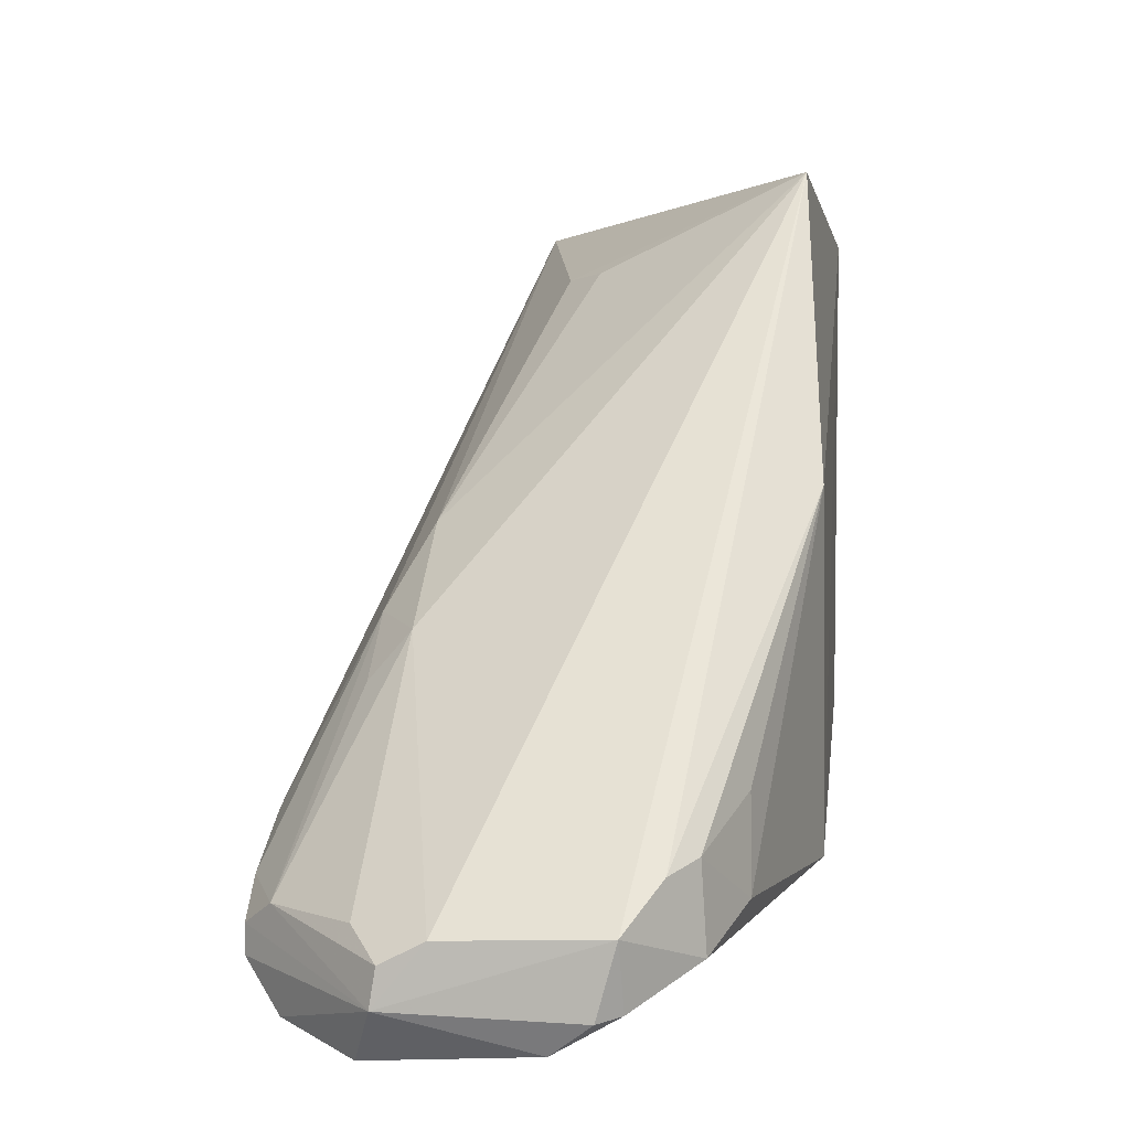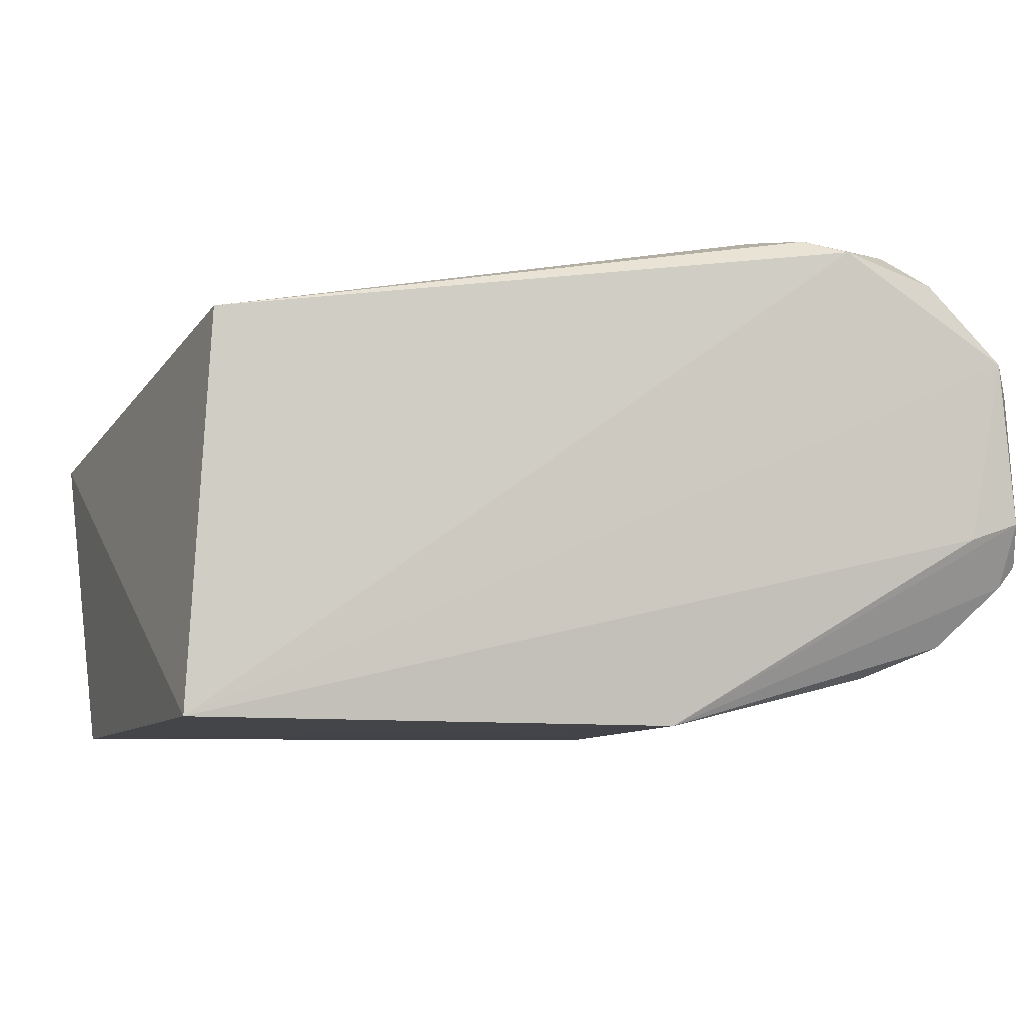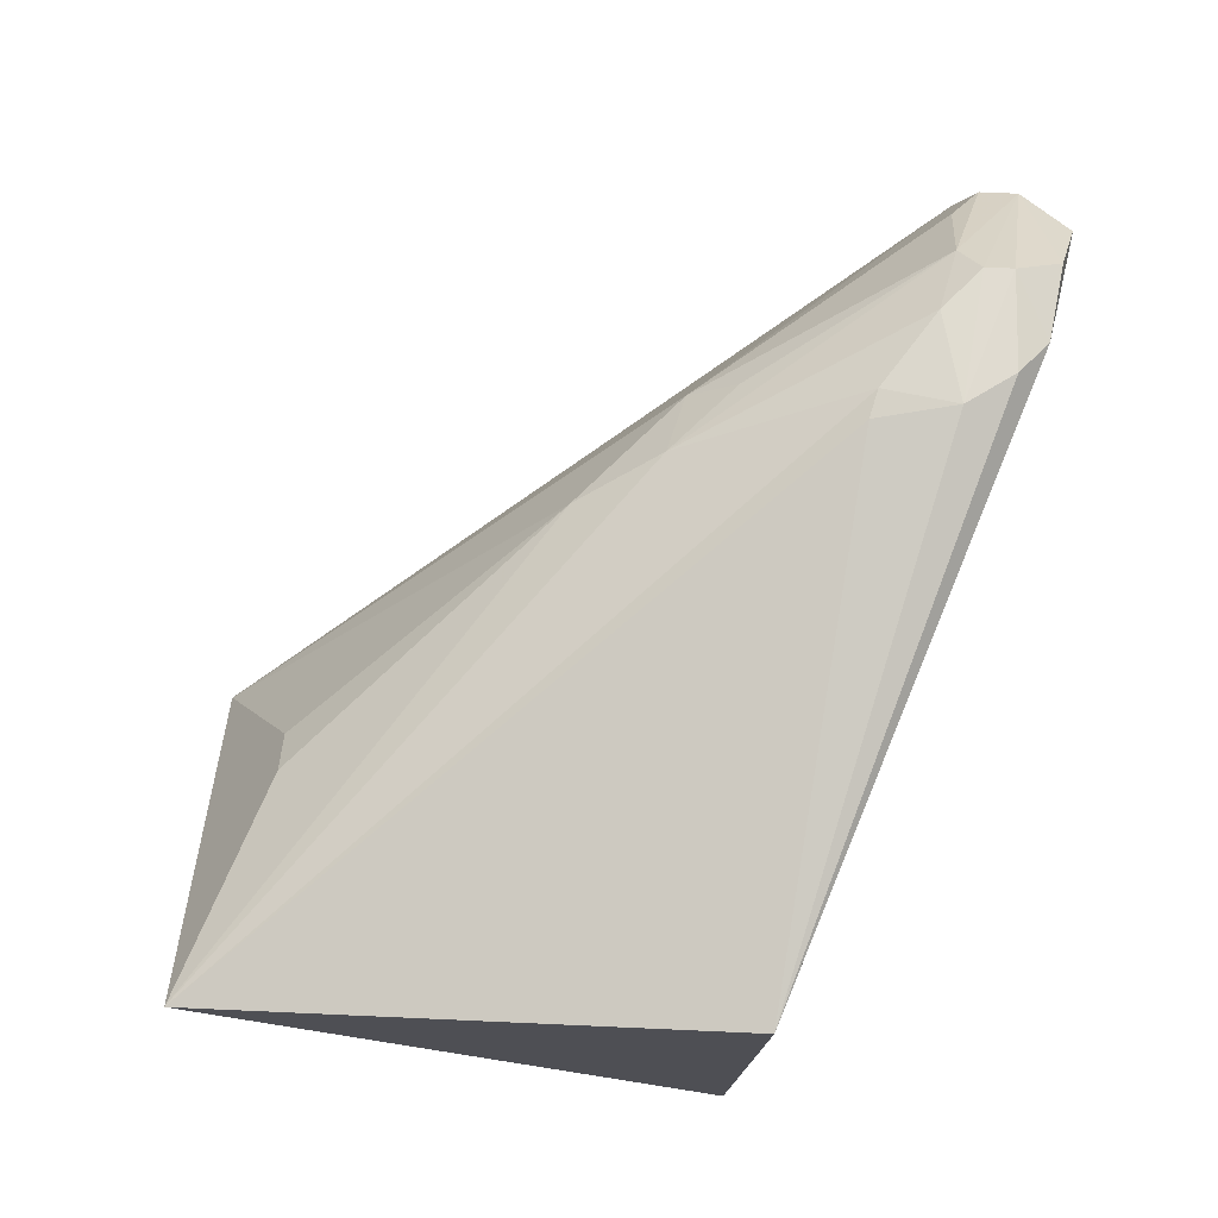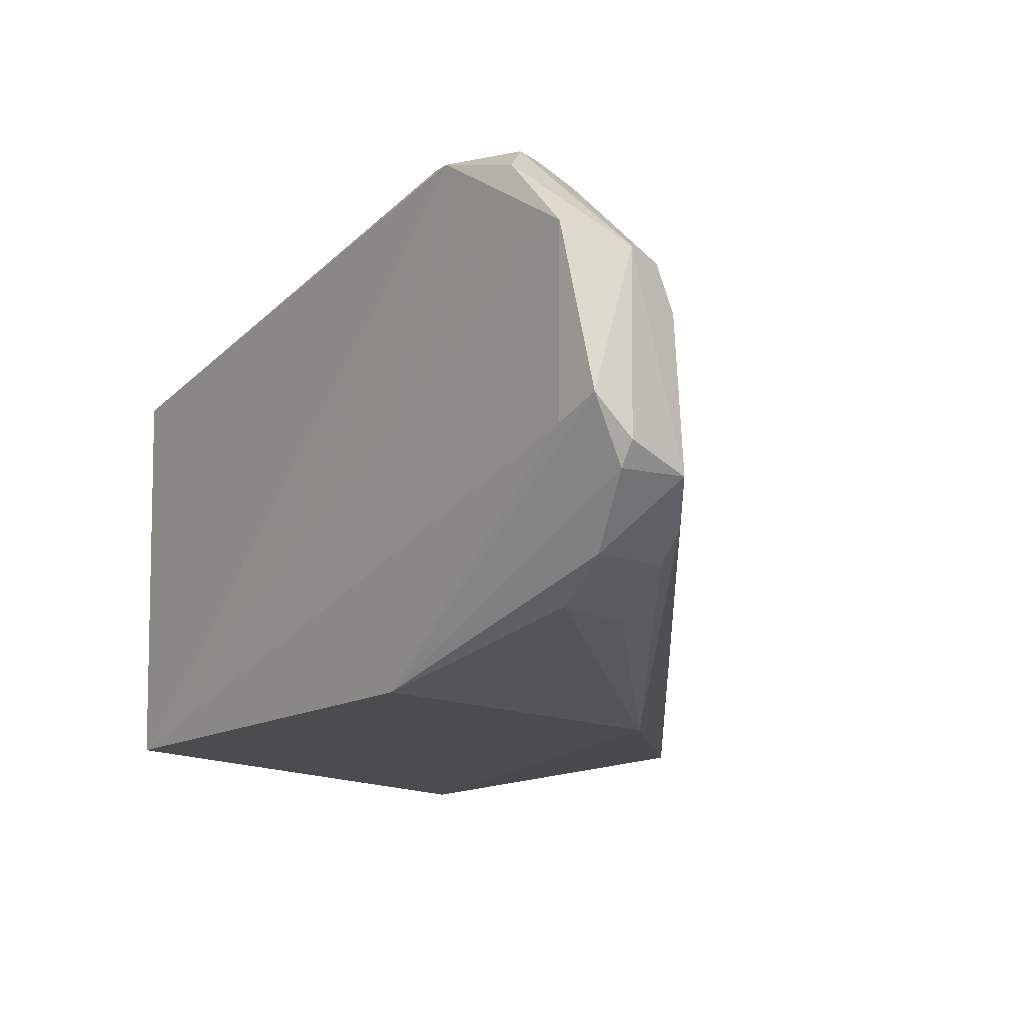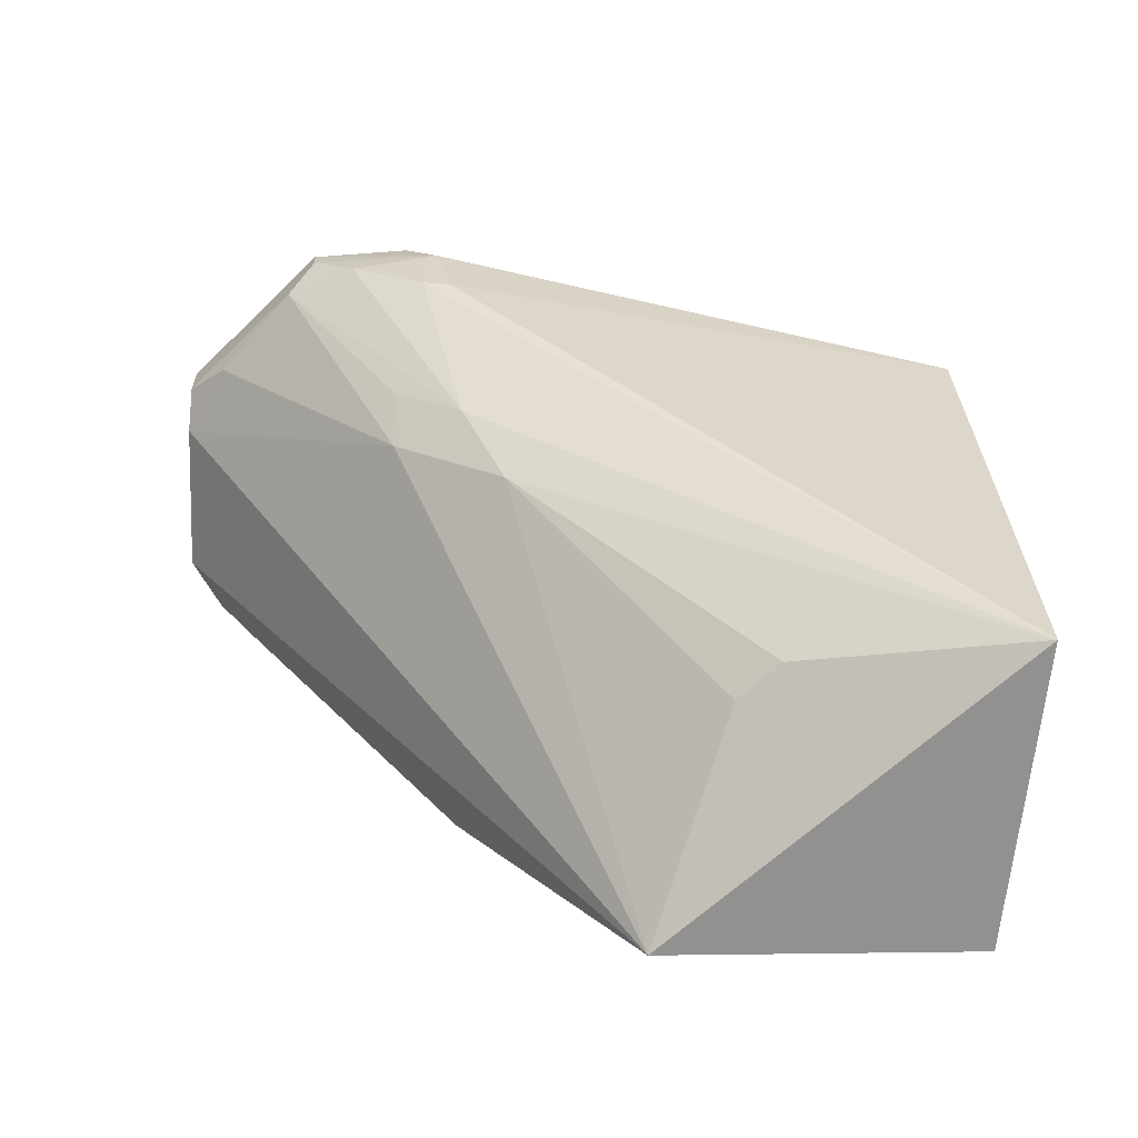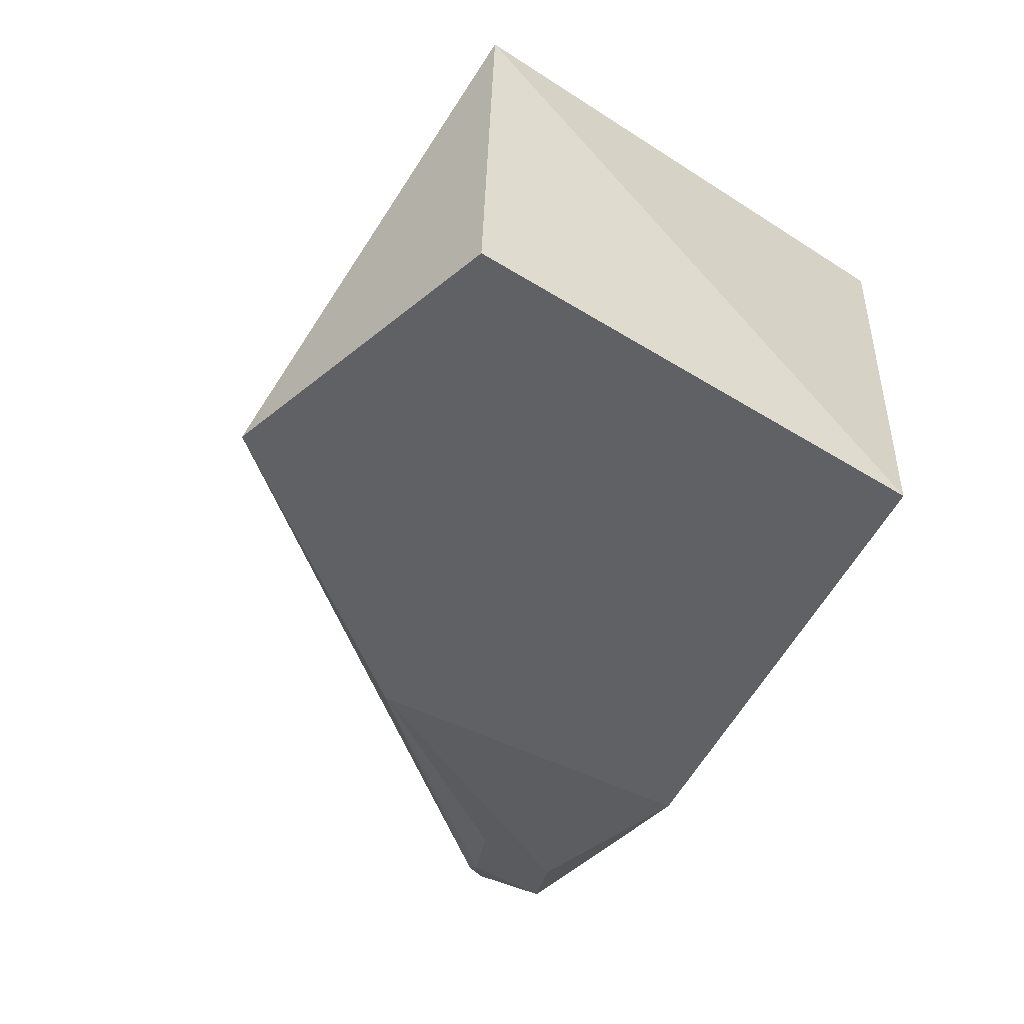
<metadata>
{"format":"obj","ext":"obj","renderer":"f3d","projection":"perspective","resolution":1024,"background":"white","views":[{"elev":5.0,"azim":97.6,"up":"+Y"},{"elev":-8.7,"azim":-20.8,"up":"+Z"},{"elev":73.7,"azim":-81.0,"up":"+Z"},{"elev":-15.4,"azim":42.0,"up":"+Z"},{"elev":21.3,"azim":-177.2,"up":"+Z"},{"elev":-49.3,"azim":-124.7,"up":"+Z"}]}
</metadata>
<code>
v 0.05631 -0.005203 0.1863
v 0.06777 -0.008037 0.1752
v 0.02608 0.0475 0.1494
v 0.0008912 0.04259 0.1476
v 0.0008912 0.003474 0.1476
v -0.001738 0.04342 0.1726
v 0.04746 0.01422 0.1762
v 0.05173 -0.01048 0.1855
v 0.0621 -0.005287 0.154
v 0.04192 0.02436 0.1474
v 0.0644 -0.003125 0.1771
v 0.0418 0.01489 0.1794
v 0.05891 -0.01101 0.1832
v 0.002156 0.001569 0.1795
v 0.03911 -0.003035 0.1472
v 0.06805 -0.002814 0.1591
v 0.05839 -0.003328 0.1839
v 0.06774 -0.003342 0.1714
v 0.04623 0.0009126 0.1862
v 0.02018 0.03997 0.166
v 0.05659 -0.007412 0.1862
v 0.06658 -0.01091 0.1638
v 0.0565 -0.002475 0.1515
v 0.06492 0.000569 0.1564
v 0.06766 -0.005086 0.1747
v 0.05262 -0.002556 0.1864
v 0.0477 0.01045 0.1794
v 0.04391 0.001255 0.1862
v 0.03797 0.02123 0.1761
v 0.0168 0.03948 0.1689
v 0.06458 -0.01221 0.1768
v 0.06785 -0.00838 0.1607
v 0.06657 -0.008068 0.1589
v 0.06284 -0.01033 0.1625
v 0.06248 0.001459 0.1544
v 0.04564 -0.00495 0.1871
v 0.05607 0.004773 0.1516
v 0.04871 -0.008449 0.1867
f 6 3 4
f 6 4 5
f 10 4 3
f 14 6 5
f 14 5 8
f 15 5 4
f 15 4 10
f 17 11 7
f 17 1 2
f 18 3 7
f 18 7 11
f 18 16 3
f 18 2 16
f 19 12 6
f 21 13 2
f 21 2 1
f 21 8 13
f 23 15 10
f 23 9 15
f 24 10 3
f 24 3 16
f 24 16 9
f 25 17 2
f 25 11 17
f 25 18 11
f 25 2 18
f 26 17 12
f 26 1 17
f 26 12 19
f 27 17 7
f 27 7 12
f 27 12 17
f 28 19 6
f 28 6 14
f 29 12 7
f 29 7 3
f 29 3 20
f 29 6 12
f 30 20 3
f 30 3 6
f 30 29 20
f 30 6 29
f 31 22 2
f 31 2 13
f 31 13 8
f 31 8 5
f 32 16 2
f 32 2 22
f 33 22 15
f 33 15 9
f 33 32 22
f 33 9 16
f 33 16 32
f 34 5 15
f 34 15 22
f 34 31 5
f 34 22 31
f 35 9 23
f 35 24 9
f 35 10 24
f 36 21 1
f 36 1 26
f 36 26 19
f 36 19 28
f 36 28 14
f 37 35 23
f 37 23 10
f 37 10 35
f 38 8 21
f 38 21 36
f 38 36 14
f 38 14 8

</code>
